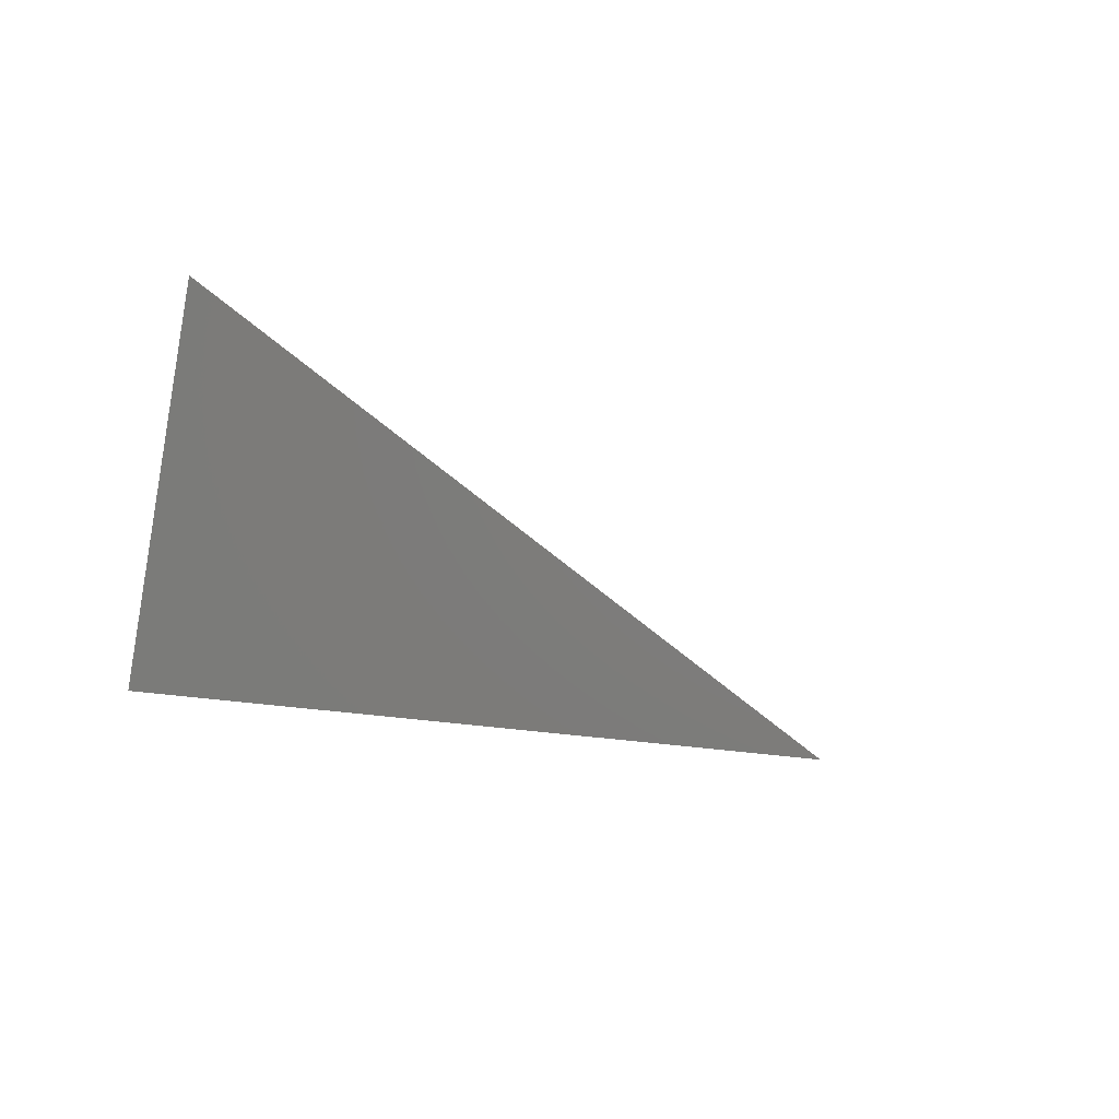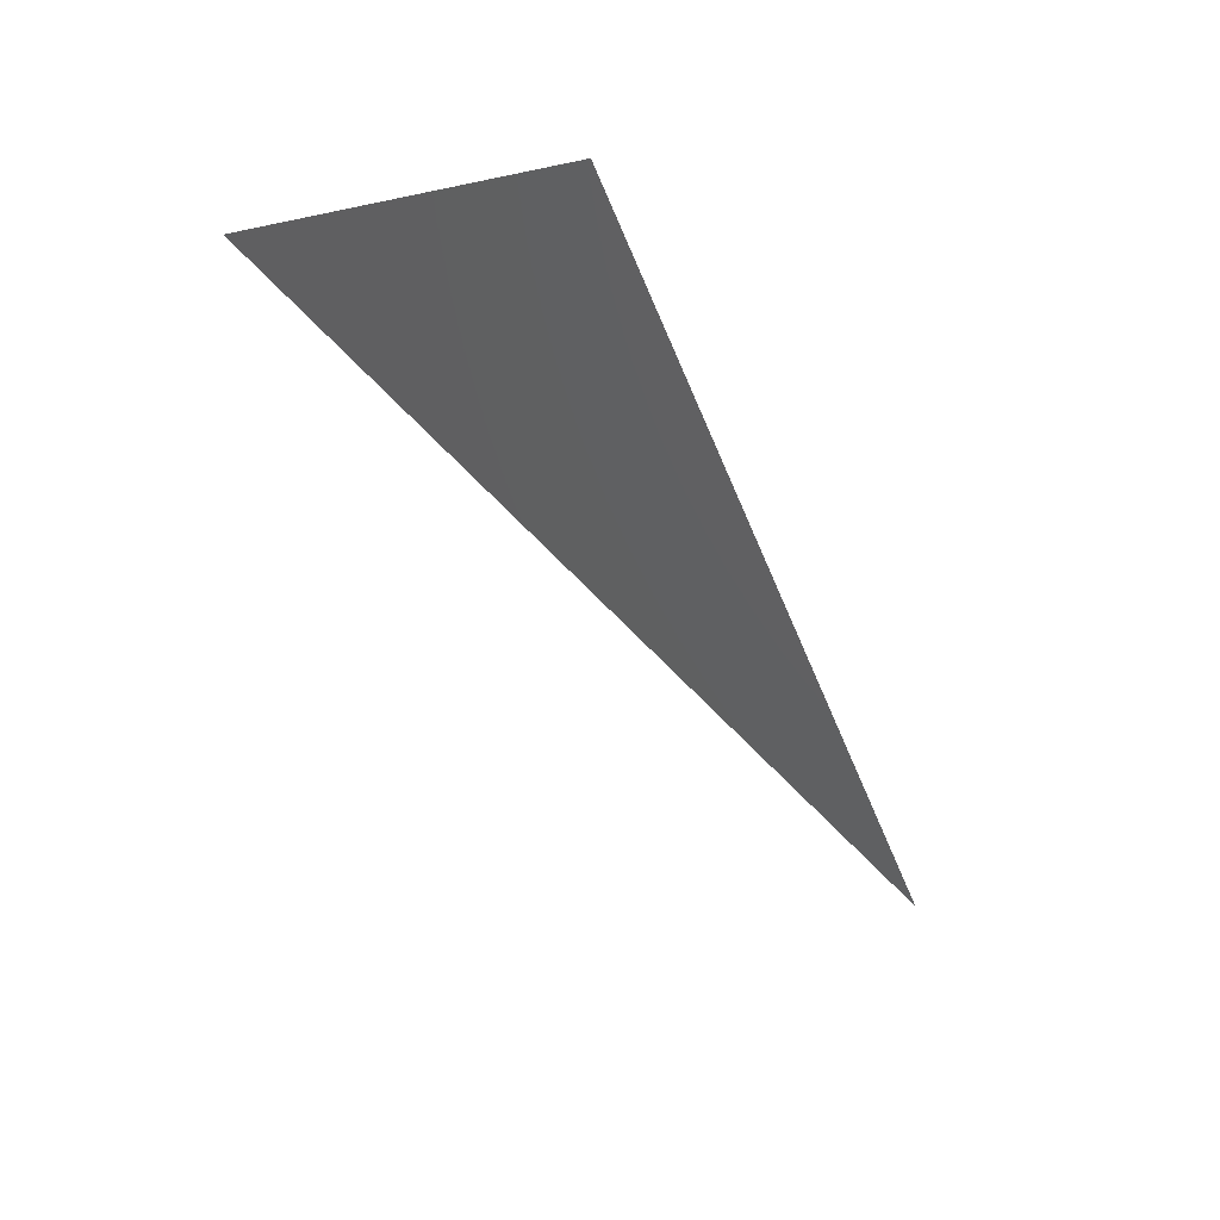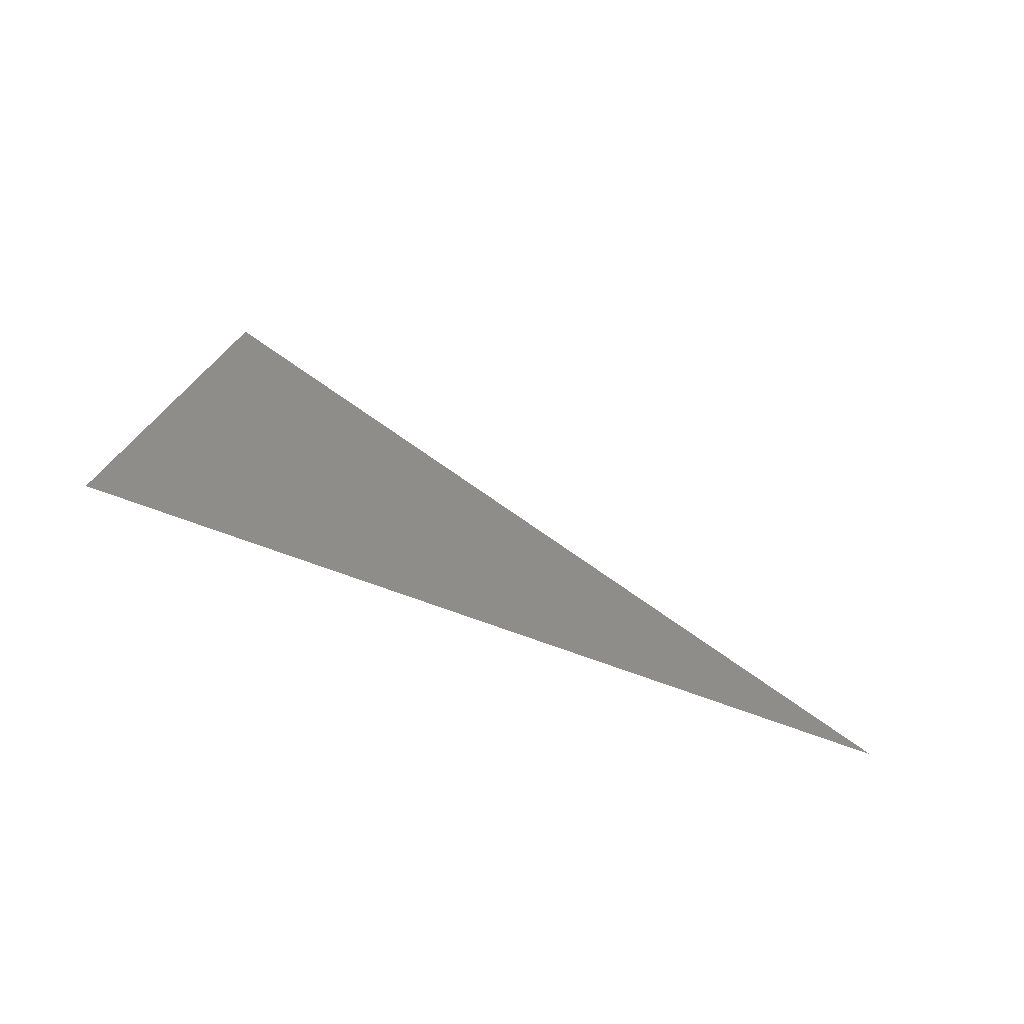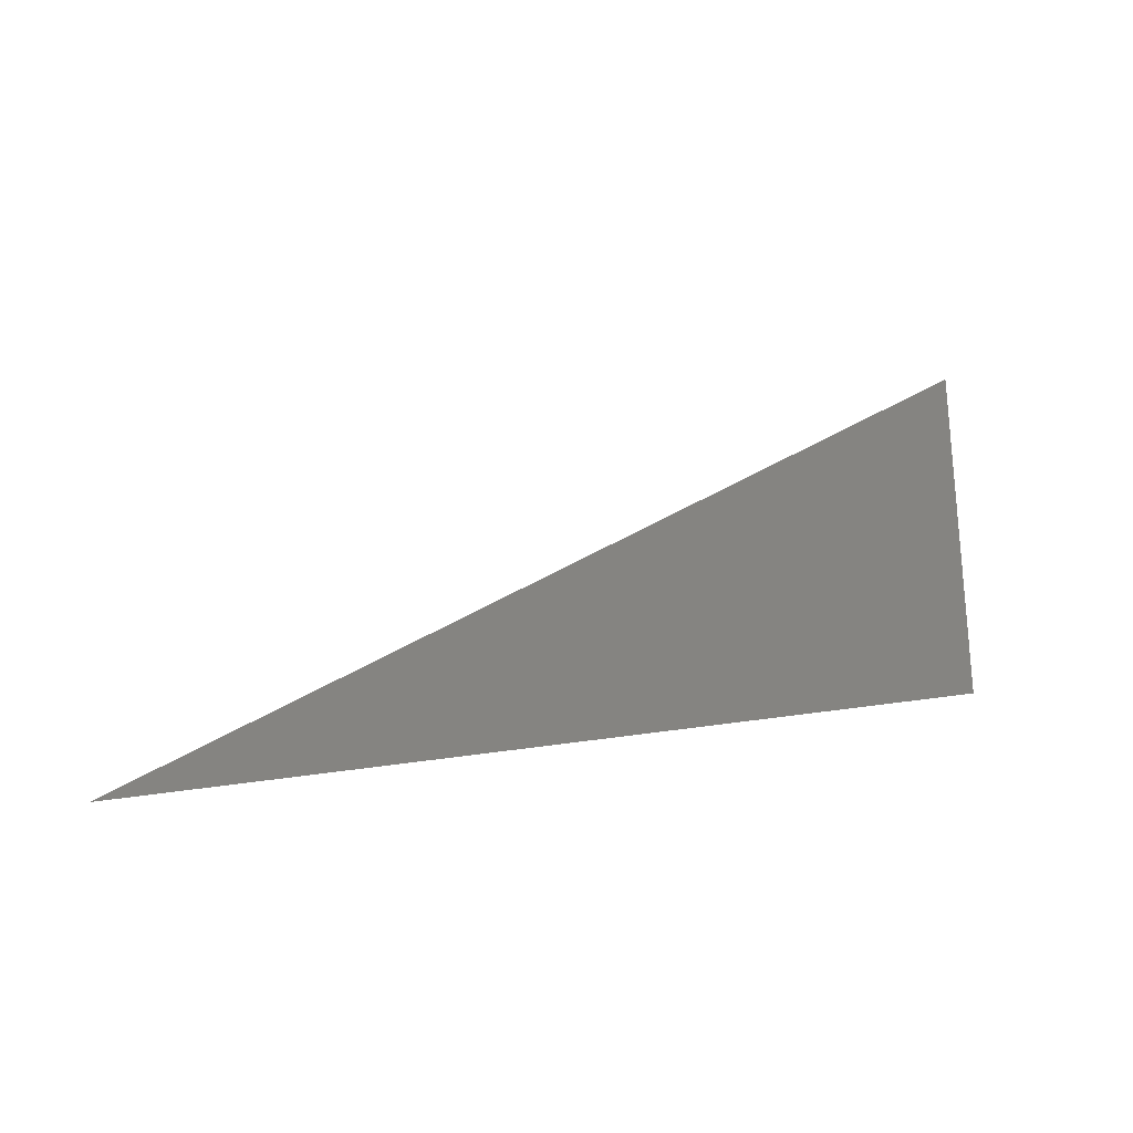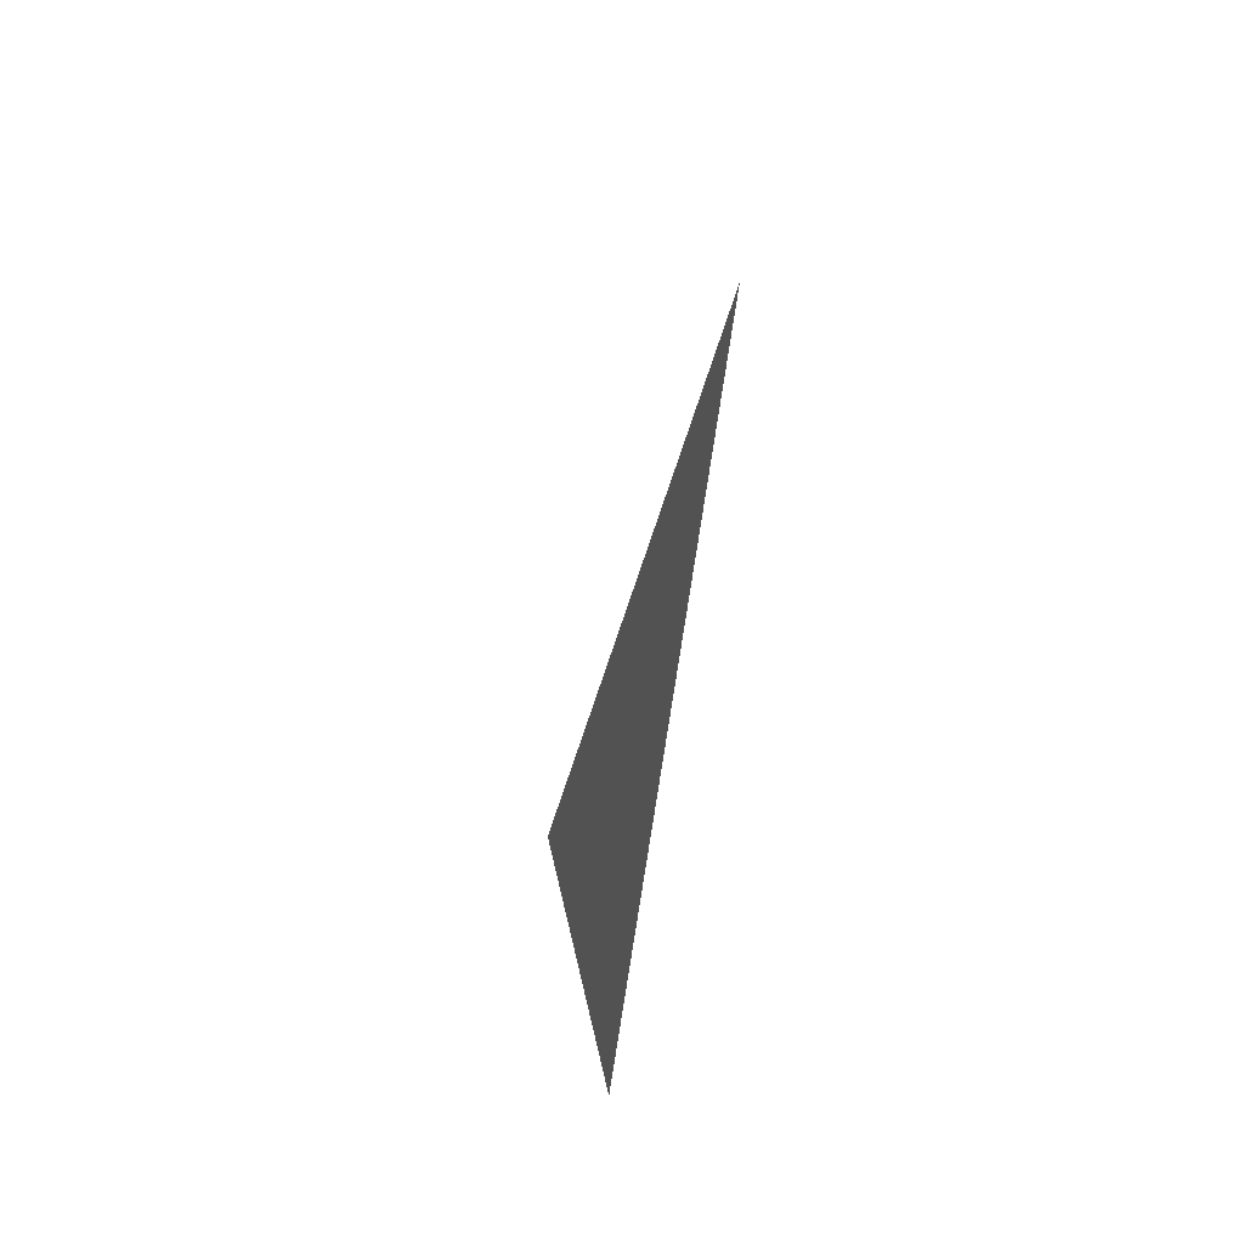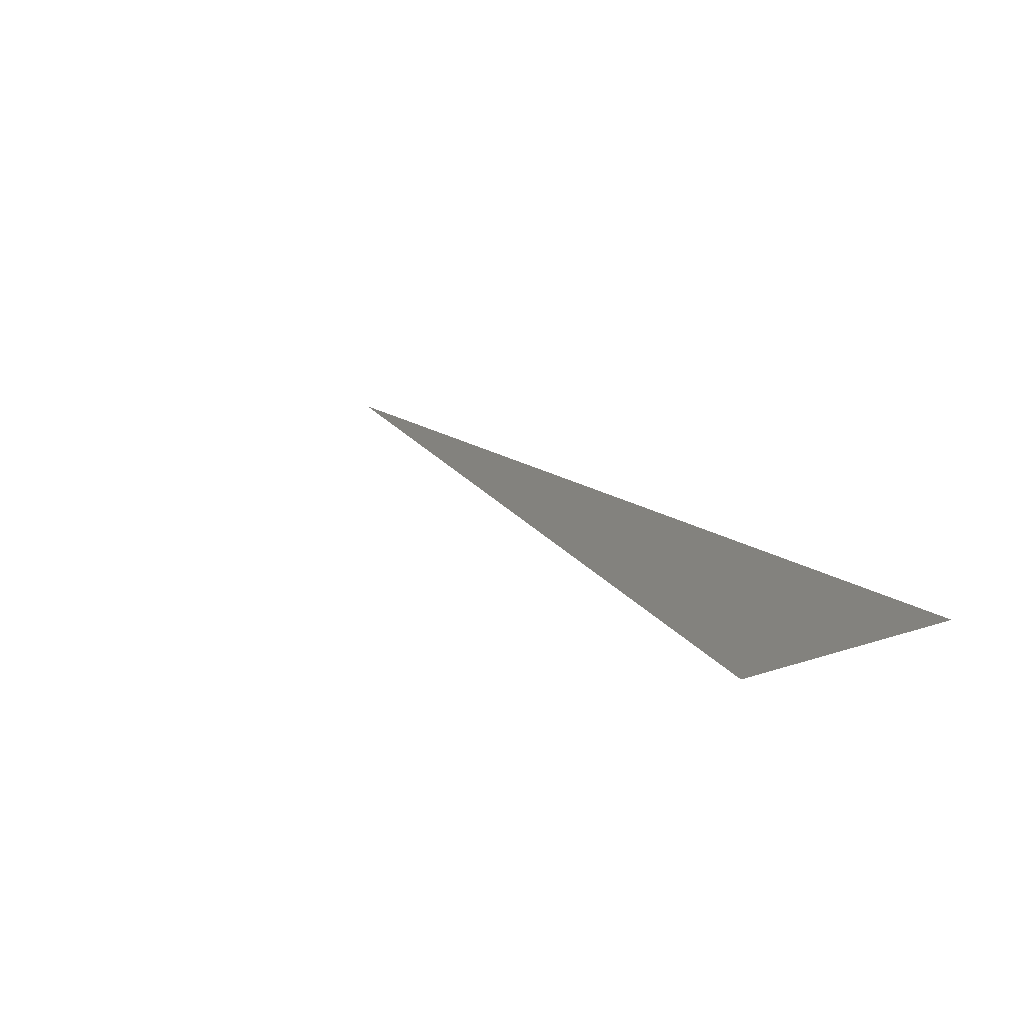
<metadata>
{"format":"stl","ext":"stl","renderer":"f3d","projection":"perspective","resolution":1024,"background":"white","views":[{"elev":-10.2,"azim":136.0,"up":"+Z"},{"elev":-44.7,"azim":110.9,"up":"+Y"},{"elev":29.5,"azim":-152.6,"up":"+Y"},{"elev":8.5,"azim":-24.4,"up":"+Z"},{"elev":-46.8,"azim":-92.2,"up":"+Z"},{"elev":26.0,"azim":47.3,"up":"+Y"}]}
</metadata>
<code>
# stl→obj: 3 verts, 2 faces
v -105.5 59.37 11.6
v -105.5 60.06 15.01
v -115.3 58.78 11.6
f 1 2 3
f 3 2 1

</code>
